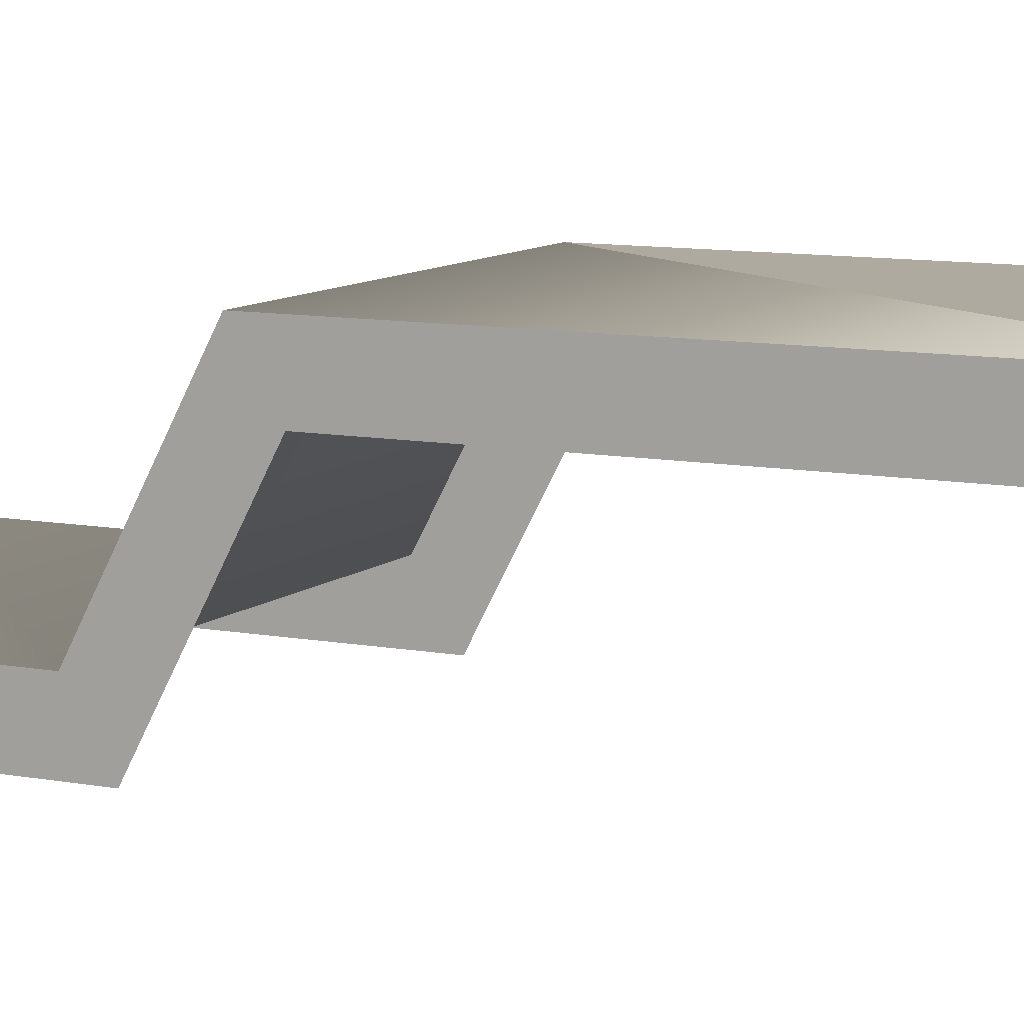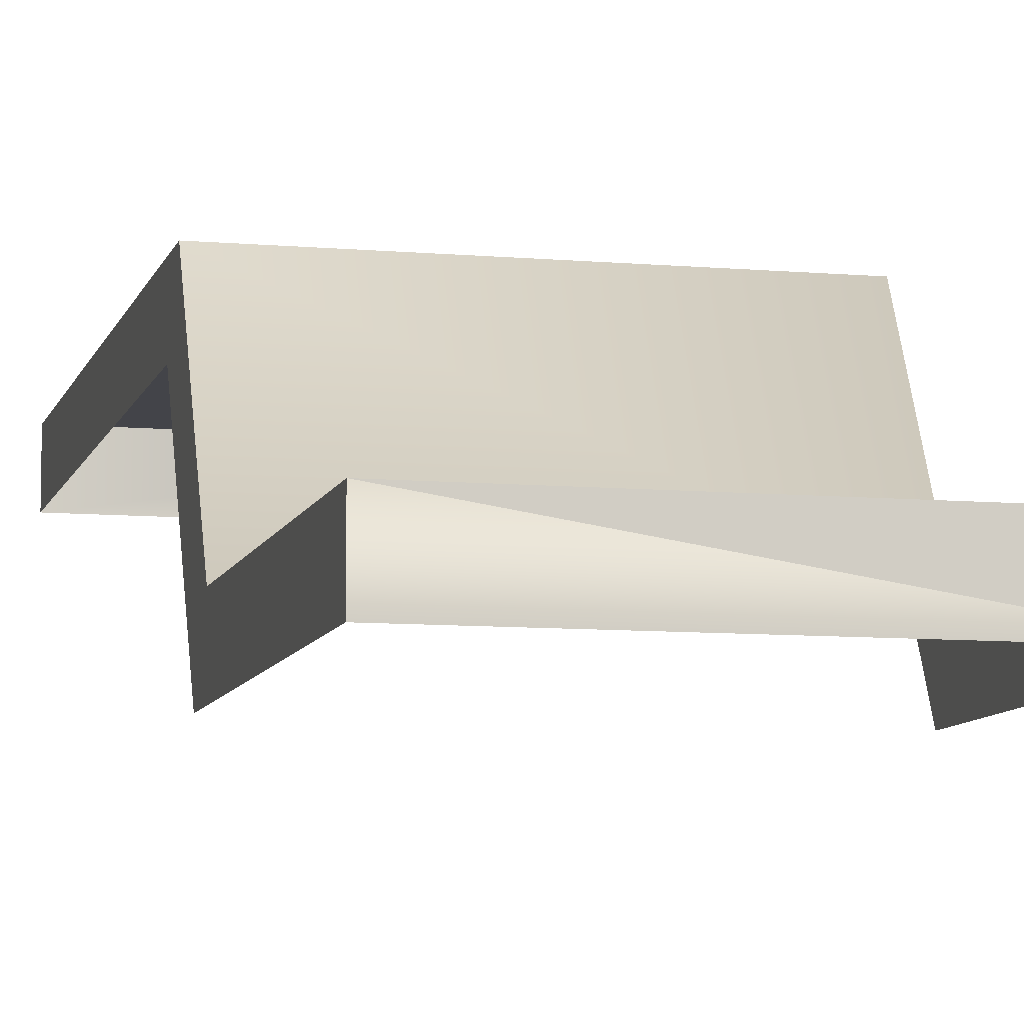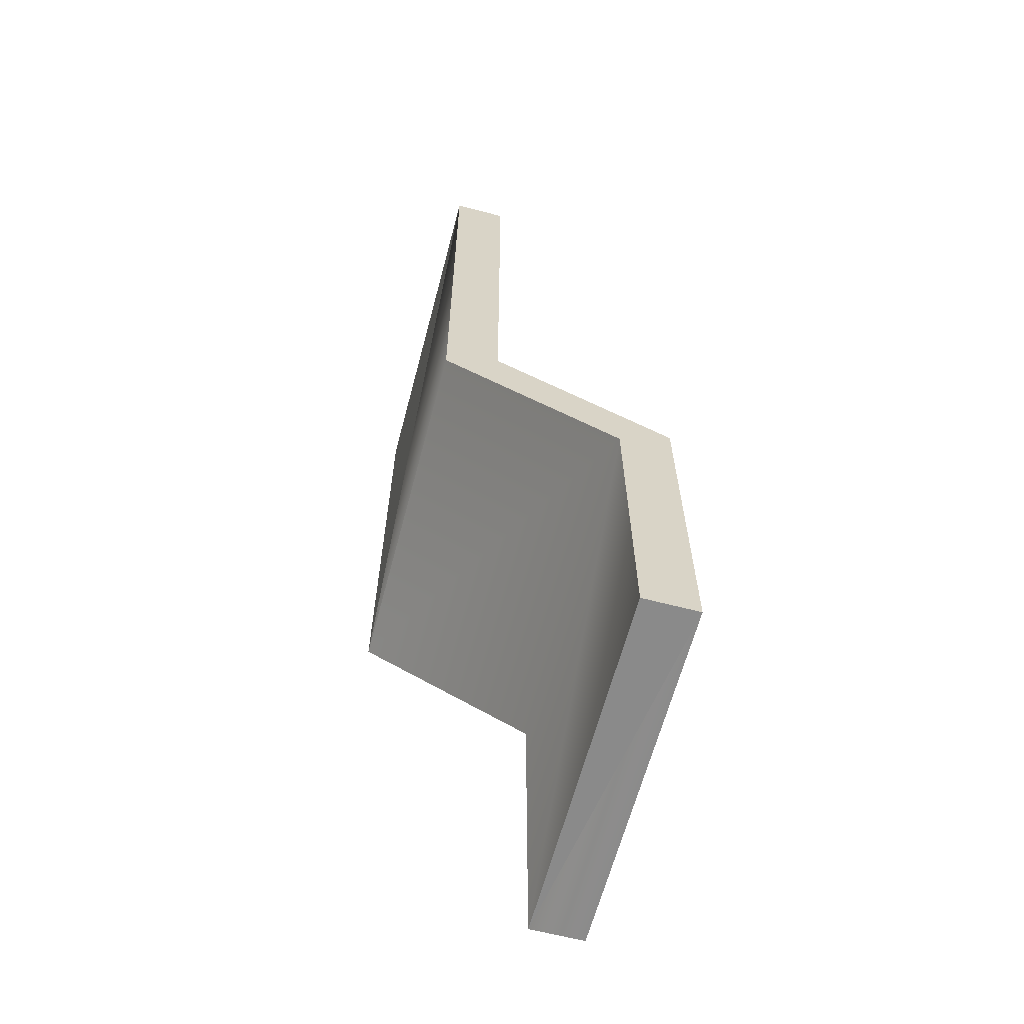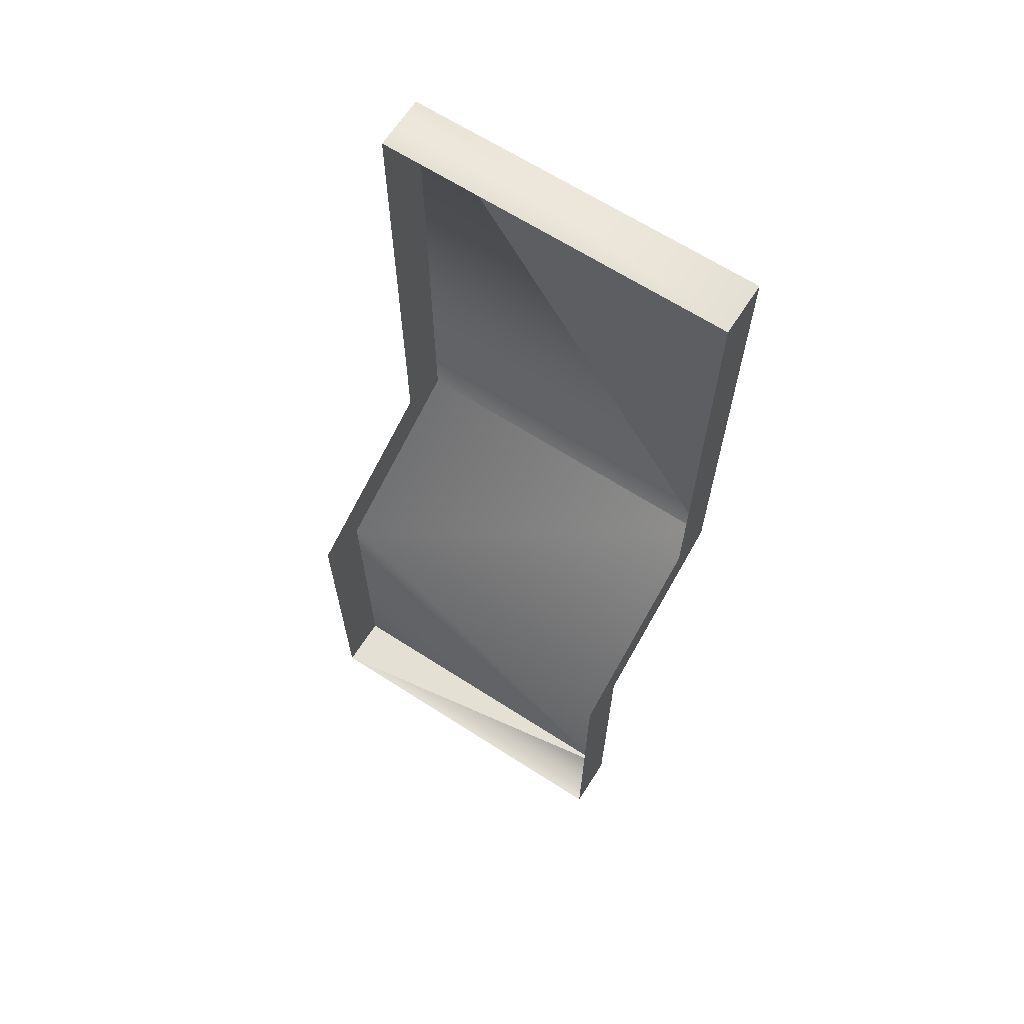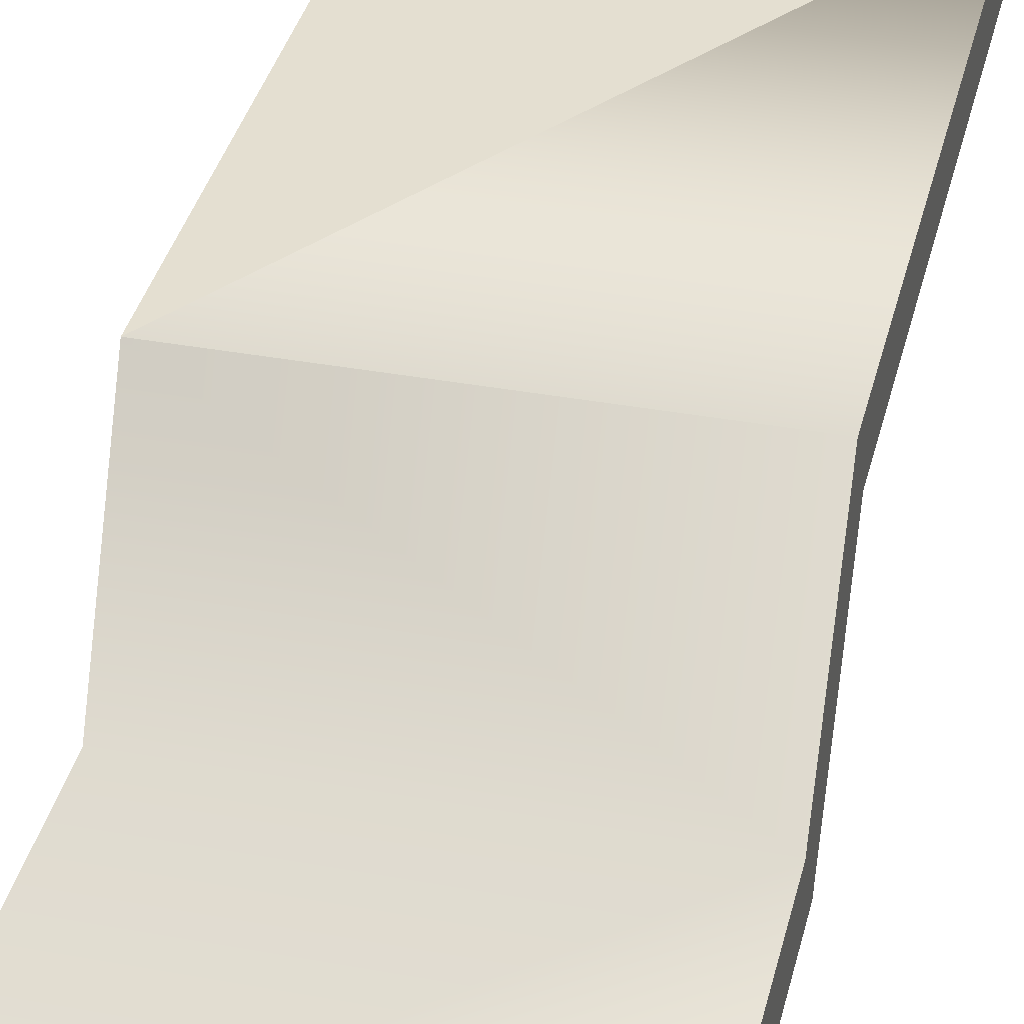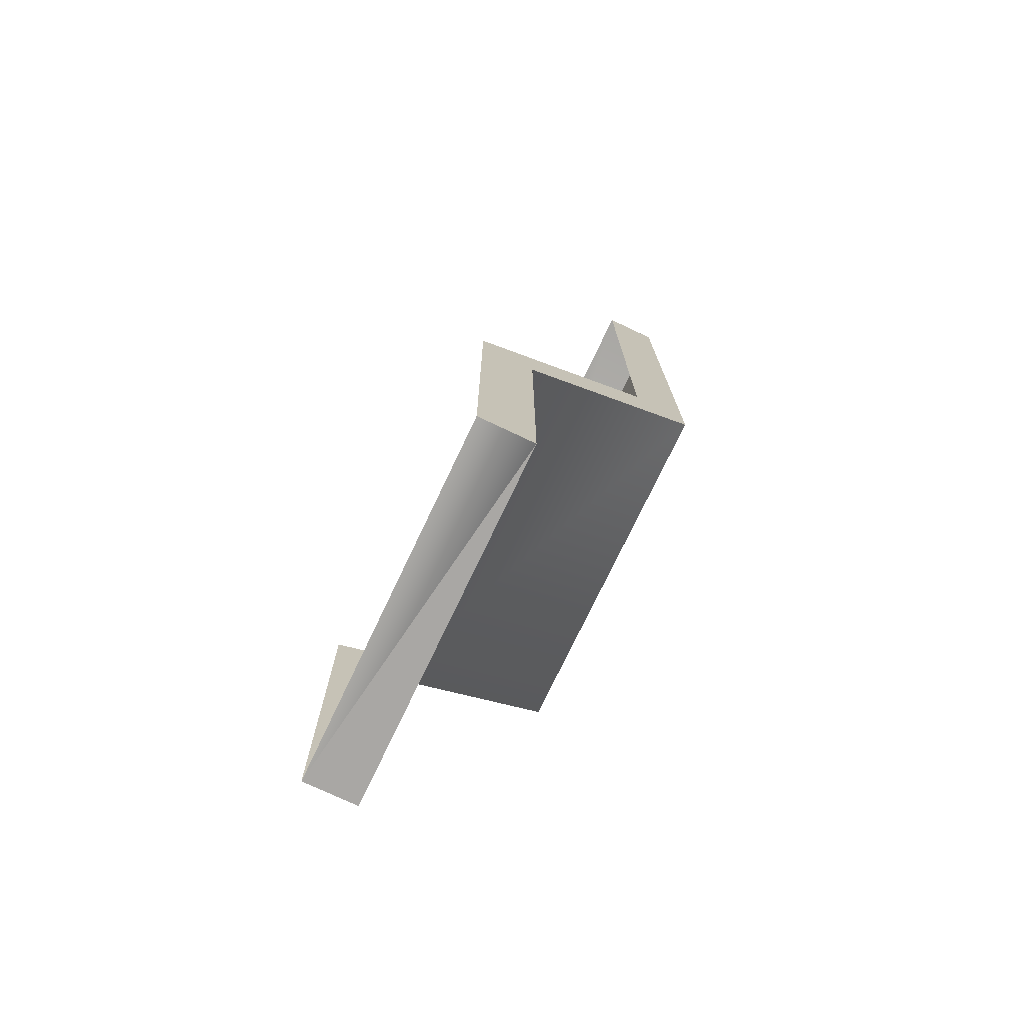
<metadata>
{"format":"obj","ext":"obj","renderer":"f3d","projection":"perspective","resolution":1024,"background":"white","views":[{"elev":9.5,"azim":116.9,"up":"+Z"},{"elev":-8.5,"azim":-13.6,"up":"+Z"},{"elev":-63.6,"azim":75.2,"up":"+Y"},{"elev":66.0,"azim":-147.2,"up":"+Y"},{"elev":36.6,"azim":13.4,"up":"+Z"},{"elev":-74.7,"azim":-115.4,"up":"+Y"}]}
</metadata>
<code>
g Mesh07
v -3.385 3.123 2.518
v -3.519 2.922 2.518
v -3.519 3.123 2.518
v -3.385 2.922 2.518
v -3.519 2.922 2.518
v -3.385 3.123 2.518
v -3.385 2.886 2.451
v -3.519 2.922 2.518
v -3.519 2.886 2.451
v -3.519 2.765 2.451
v -3.385 2.765 2.451
v -3.519 2.765 2.451
v -3.385 2.765 2.43
v -3.519 2.765 2.43
v -3.385 2.765 2.451
v -3.519 2.765 2.451
v -3.385 2.934 2.498
v -3.385 2.886 2.451
v -3.385 2.922 2.518
v -3.385 2.899 2.43
v -3.519 2.765 2.451
v -3.519 2.899 2.43
v -3.519 2.886 2.451
v -3.519 2.765 2.43
v -3.519 2.886 2.451
v -3.519 2.899 2.43
v -3.519 2.934 2.498
v -3.519 2.922 2.518
v -3.519 2.934 2.498
v -3.519 3.123 2.498
v -3.519 2.922 2.518
v -3.519 3.123 2.518
v -3.519 3.123 2.498
v -3.385 3.123 2.518
v -3.519 3.123 2.518
v -3.385 3.123 2.498
v -3.385 3.123 2.518
v -3.385 2.934 2.498
v -3.385 2.922 2.518
v -3.385 3.123 2.498
v -3.385 2.886 2.451
v -3.385 2.765 2.43
v -3.385 2.765 2.451
v -3.385 2.899 2.43
g Mesh07_0
f 3 2 1
f 6 5 4
f 8 7 4
f 9 7 8
f 9 10 7
f 7 10 11
f 14 13 12
f 16 13 15
f 19 18 17
f 17 18 20
f 23 22 21
f 21 22 24
f 27 26 25
f 28 27 25
f 31 30 29
f 32 30 31
f 35 34 33
f 33 34 36
f 39 38 37
f 37 38 40
f 43 42 41
f 41 42 44

</code>
